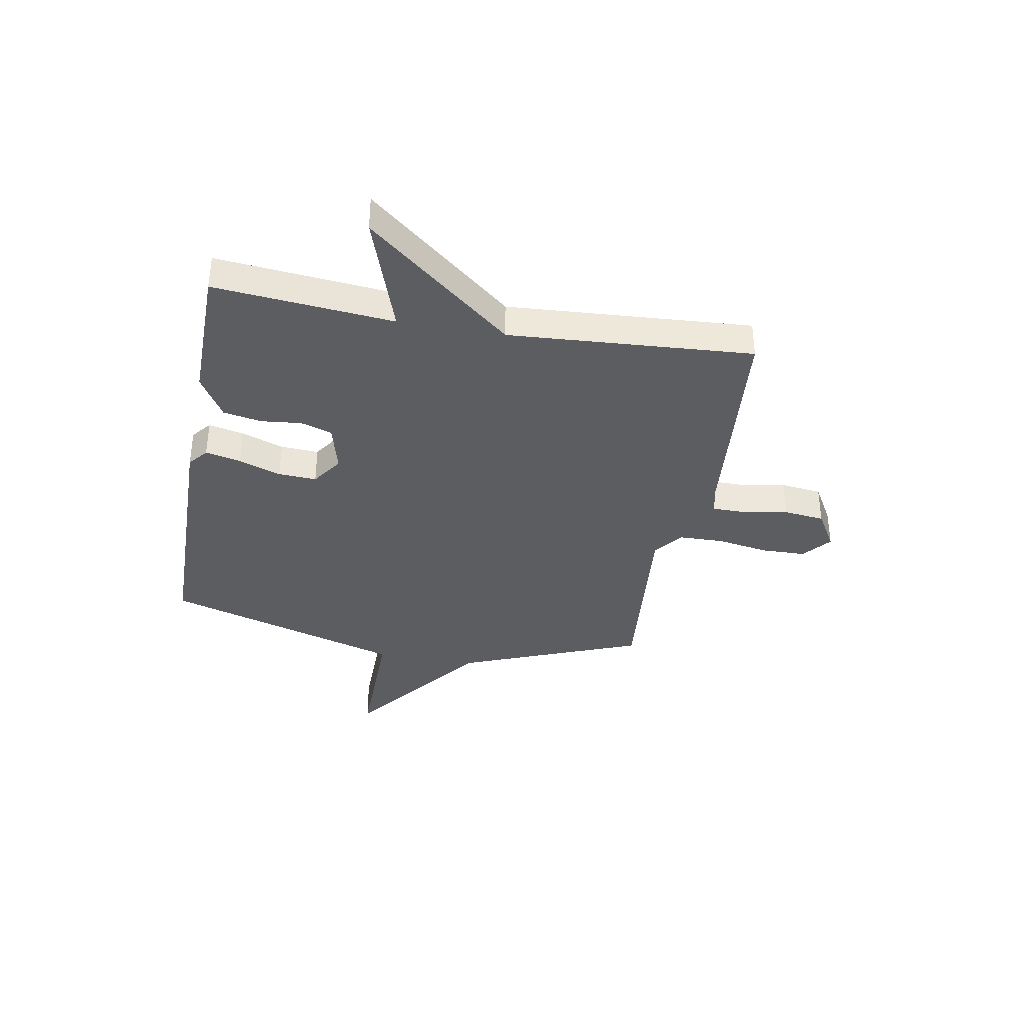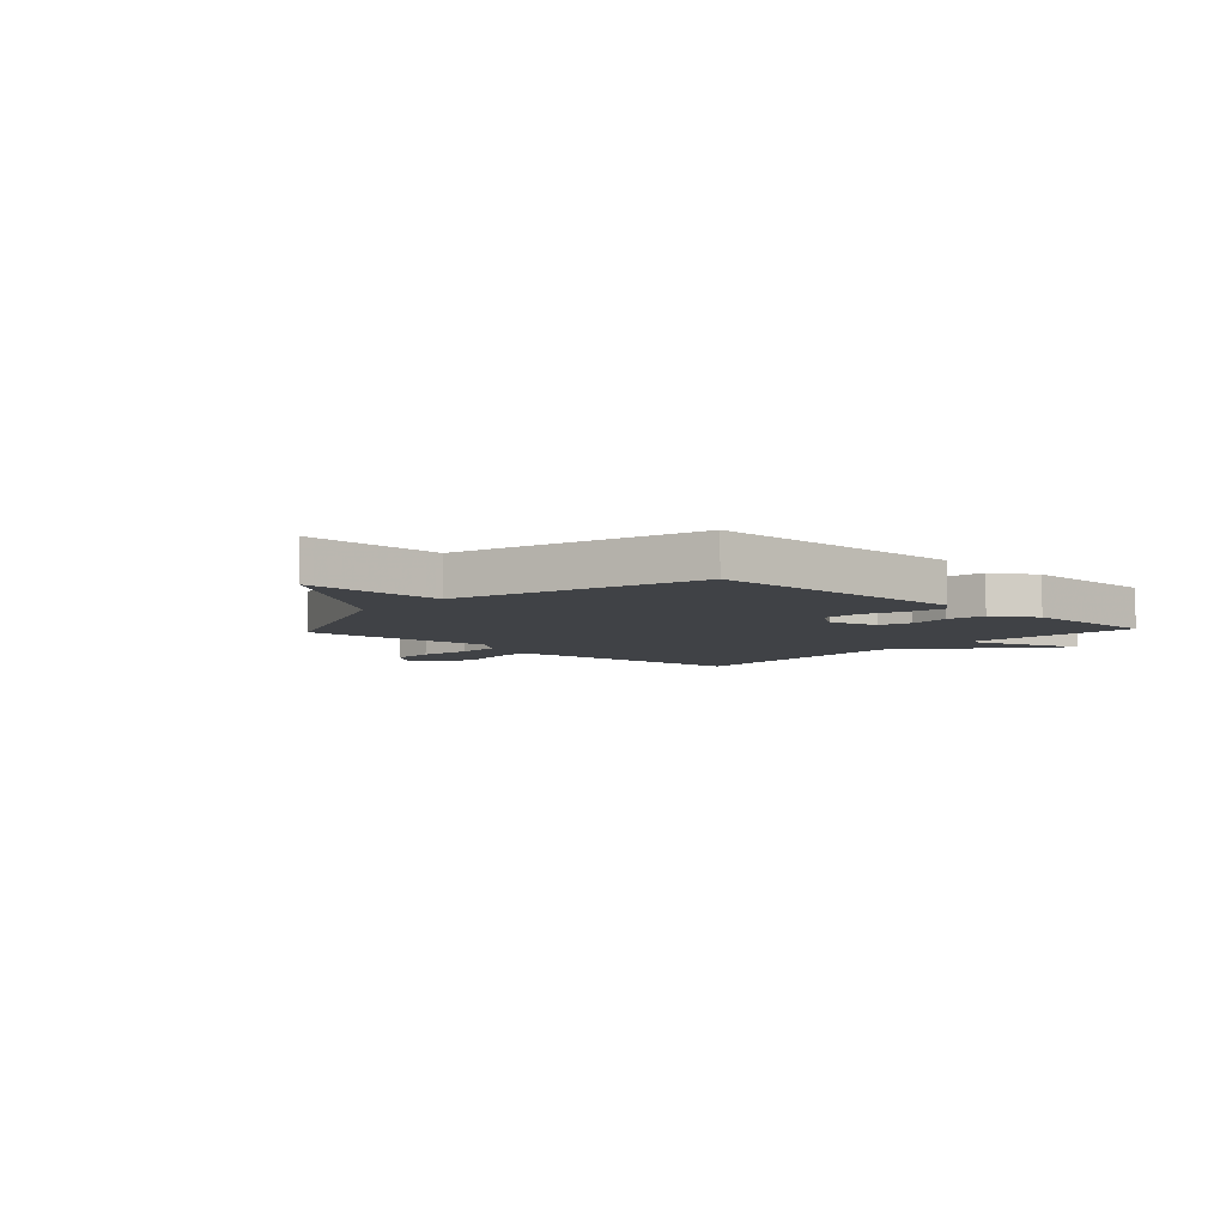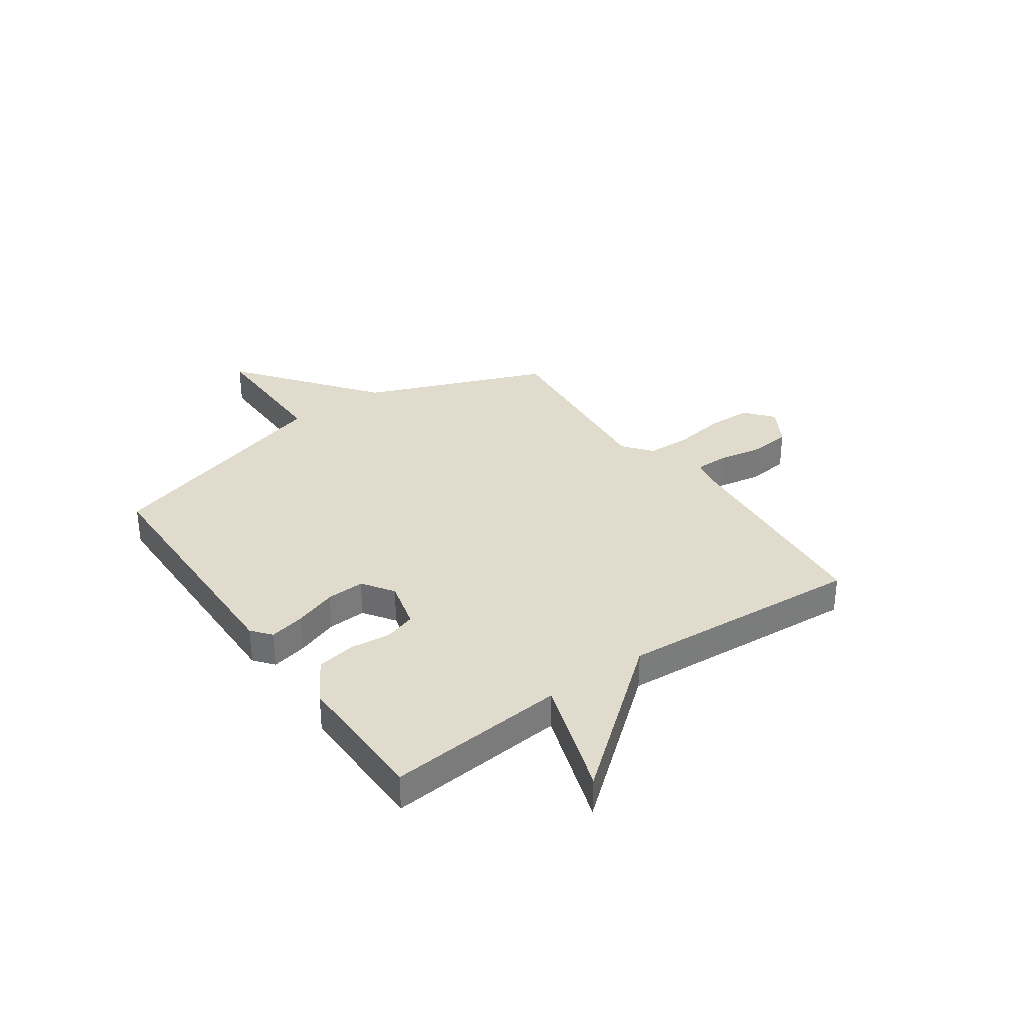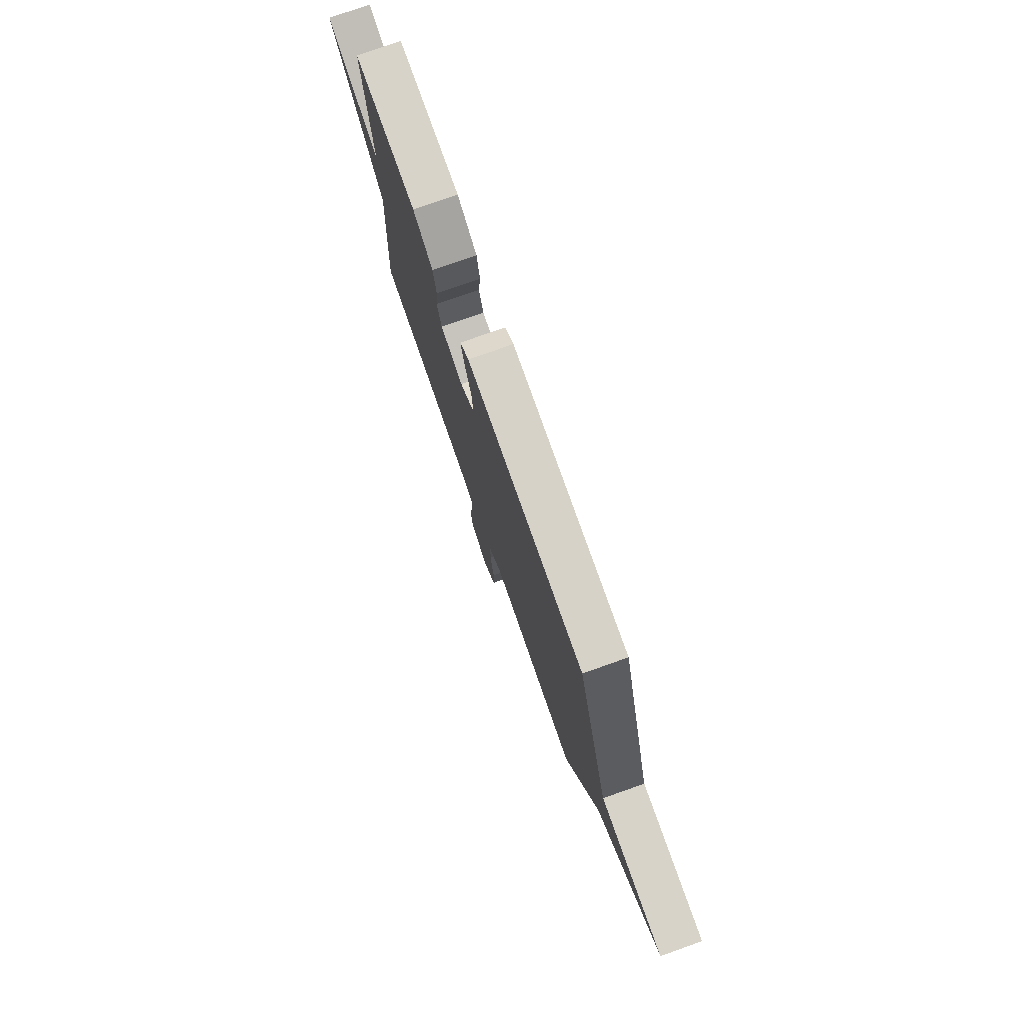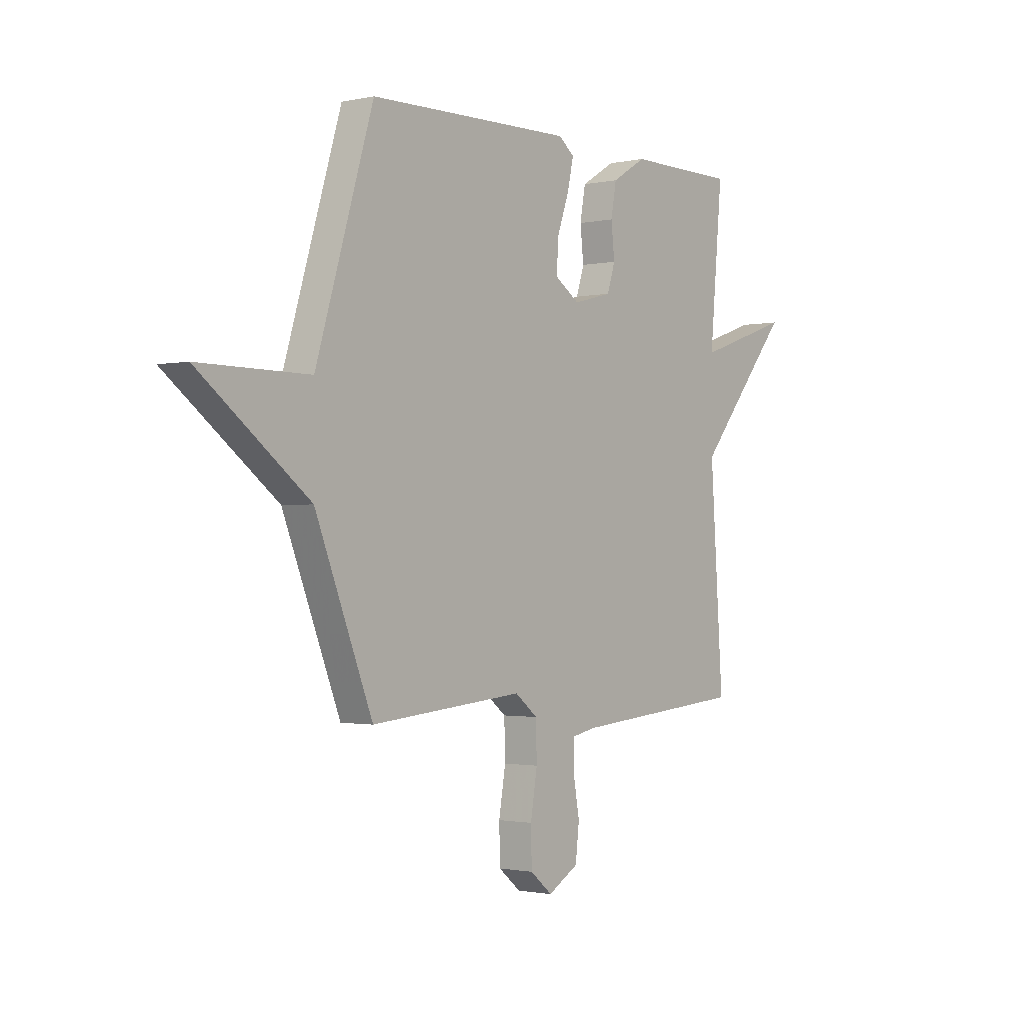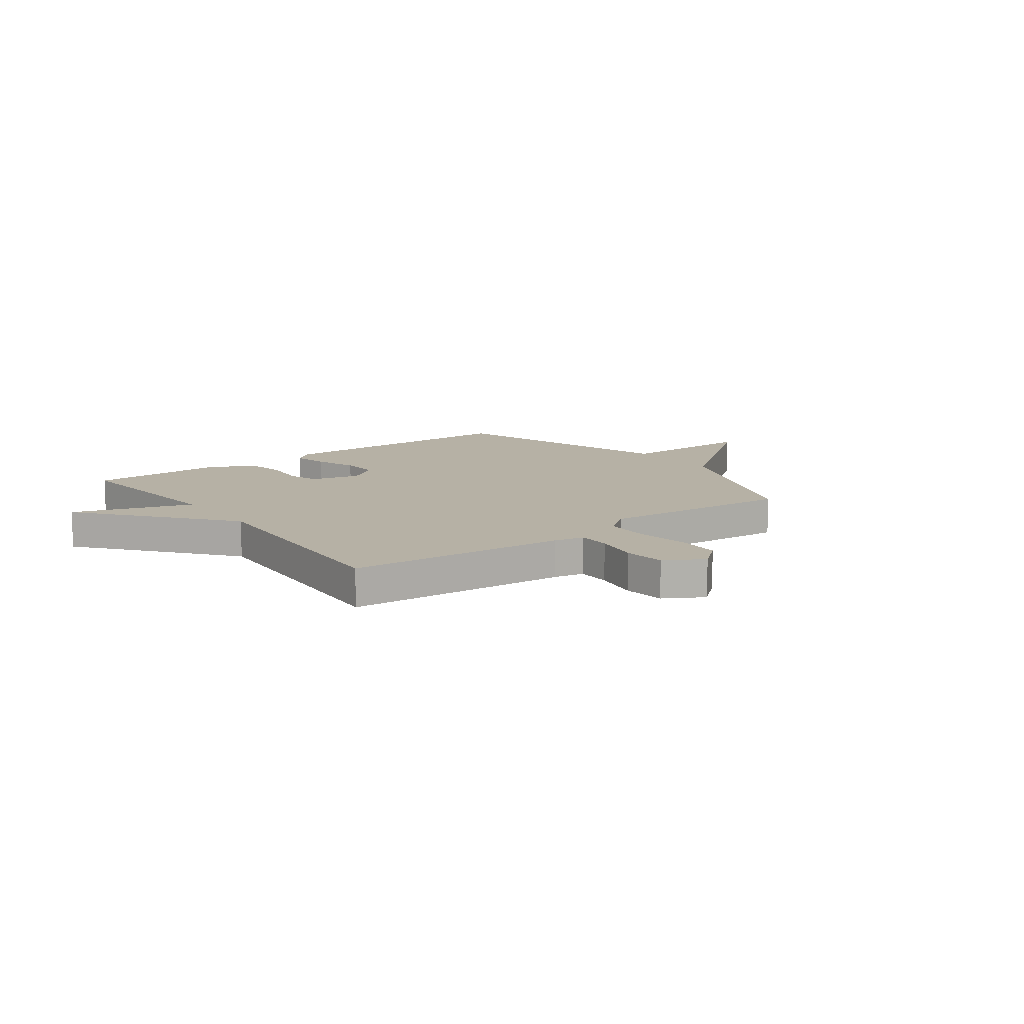
<metadata>
{"format":"obj","ext":"obj","renderer":"f3d","projection":"perspective","resolution":1024,"background":"white","views":[{"elev":-36.9,"azim":79.7,"up":"+Y"},{"elev":-6.3,"azim":-42.6,"up":"+Y"},{"elev":33.2,"azim":54.9,"up":"+Y"},{"elev":77.0,"azim":-109.5,"up":"+Z"},{"elev":-1.4,"azim":-51.5,"up":"+Z"},{"elev":12.0,"azim":143.0,"up":"+Y"}]}
</metadata>
<code>
v 0.5 0.07 -0.5
v 0.085 0.07 -0.537
v 0.028 0.07 -0.549
v 0.028 0.07 -0.612
v 0.043 0.07 -0.697
v 0.034 0.07 -0.775
v -0.039 0.07 -0.818
v -0.092 0.07 -0.774
v -0.094 0.07 -0.69
v -0.078 0.07 -0.593
v -0.08 0.07 -0.509
v -0.134 0.07 -0.466
v -0.5 0.07 -0.5
v -0.637 0.07 -0.154
v -0.9 0.07 0.048
v -0.637 0.07 0.046
v -0.5 0.07 0.5
v -0.01 0.07 0.508
v 0.027 0.07 0.478
v 0.012 0.07 0.411
v -0.016 0.07 0.331
v -0.02 0.07 0.259
v 0.039 0.07 0.219
v 0.132 0.07 0.243
v 0.151 0.07 0.303
v 0.143 0.07 0.379
v 0.156 0.07 0.452
v 0.238 0.07 0.502
v 0.5 0.07 0.5
v 0.469 0.07 0.161
v 0.695 0.07 0.238
v 0.469 0.07 -0.039
v 0.5 0 -0.5
v 0.085 0 -0.537
v 0.028 0 -0.549
v 0.028 0 -0.612
v 0.043 0 -0.697
v 0.034 0 -0.775
v -0.039 0 -0.818
v -0.092 0 -0.774
v -0.094 0 -0.69
v -0.078 0 -0.593
v -0.08 0 -0.509
v -0.134 0 -0.466
v -0.5 0 -0.5
v -0.637 0 -0.154
v -0.9 0 0.048
v -0.637 0 0.046
v -0.5 0 0.5
v -0.01 0 0.508
v 0.027 0 0.478
v 0.012 0 0.411
v -0.016 0 0.331
v -0.02 0 0.259
v 0.039 0 0.219
v 0.132 0 0.243
v 0.151 0 0.303
v 0.143 0 0.379
v 0.156 0 0.452
v 0.238 0 0.502
v 0.5 0 0.5
v 0.469 0 0.161
v 0.695 0 0.238
v 0.469 0 -0.039
f 30 31 32
f 28 29 30
f 27 28 30
f 26 27 30
f 25 26 30
f 24 25 30 32
f 32 1 2
f 24 32 2
f 23 24 2
f 19 20 21
f 18 19 21
f 17 18 21
f 16 17 21
f 16 21 22
f 14 15 16
f 16 22 23
f 14 16 23
f 13 14 23
f 12 13 23
f 8 9 10
f 7 8 10
f 6 7 10
f 5 6 10
f 4 5 10
f 3 4 10 11
f 11 12 23
f 3 11 23
f 2 3 23
f 64 63 62
f 62 61 60
f 62 60 59
f 62 59 58
f 62 58 57
f 64 62 57 56
f 34 33 64
f 34 64 56
f 34 56 55
f 53 52 51
f 53 51 50
f 53 50 49
f 53 49 48
f 54 53 48
f 48 47 46
f 55 54 48
f 55 48 46
f 55 46 45
f 55 45 44
f 42 41 40
f 42 40 39
f 42 39 38
f 42 38 37
f 42 37 36
f 43 42 36 35
f 55 44 43
f 55 43 35
f 55 35 34
f 1 33 34 2
f 2 34 35 3
f 3 35 36 4
f 4 36 37 5
f 5 37 38 6
f 6 38 39 7
f 7 39 40 8
f 8 40 41 9
f 9 41 42 10
f 10 42 43 11
f 11 43 44 12
f 12 44 45 13
f 13 45 46 14
f 14 46 47 15
f 15 47 48 16
f 16 48 49 17
f 17 49 50 18
f 18 50 51 19
f 19 51 52 20
f 20 52 53 21
f 21 53 54 22
f 22 54 55 23
f 23 55 56 24
f 24 56 57 25
f 25 57 58 26
f 26 58 59 27
f 27 59 60 28
f 28 60 61 29
f 29 61 62 30
f 30 62 63 31
f 31 63 64 32
f 32 64 33 1

</code>
